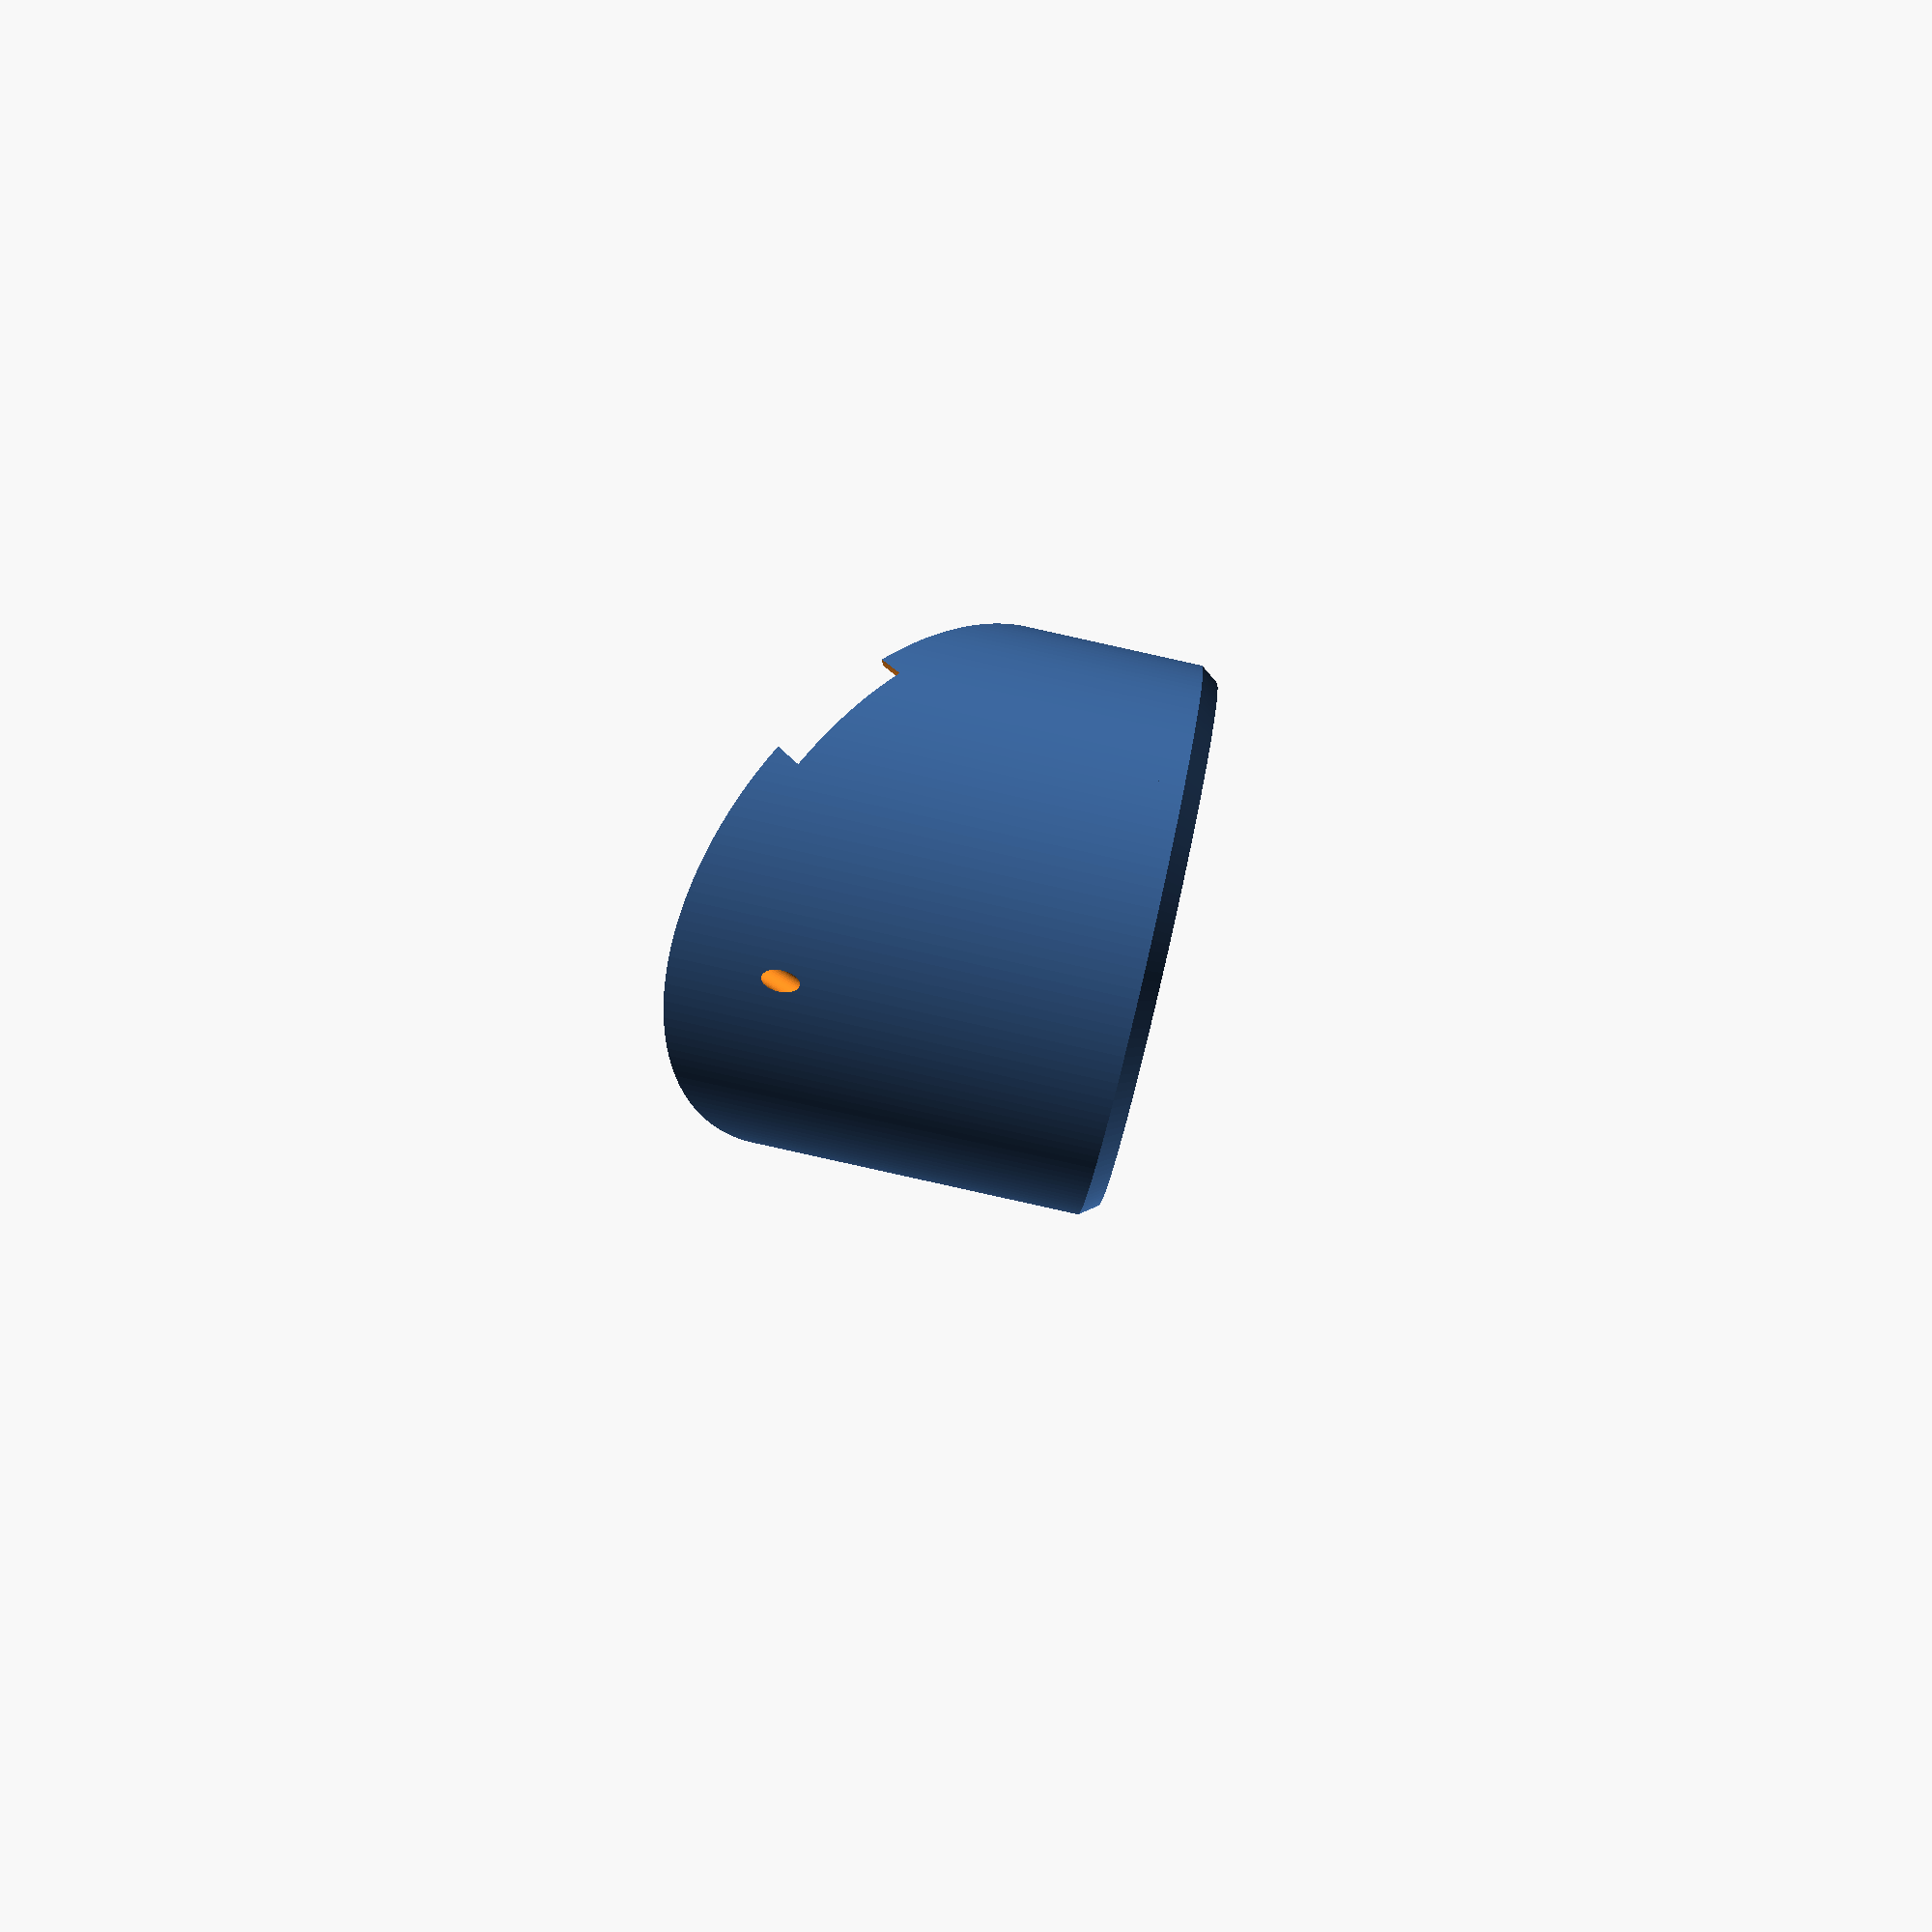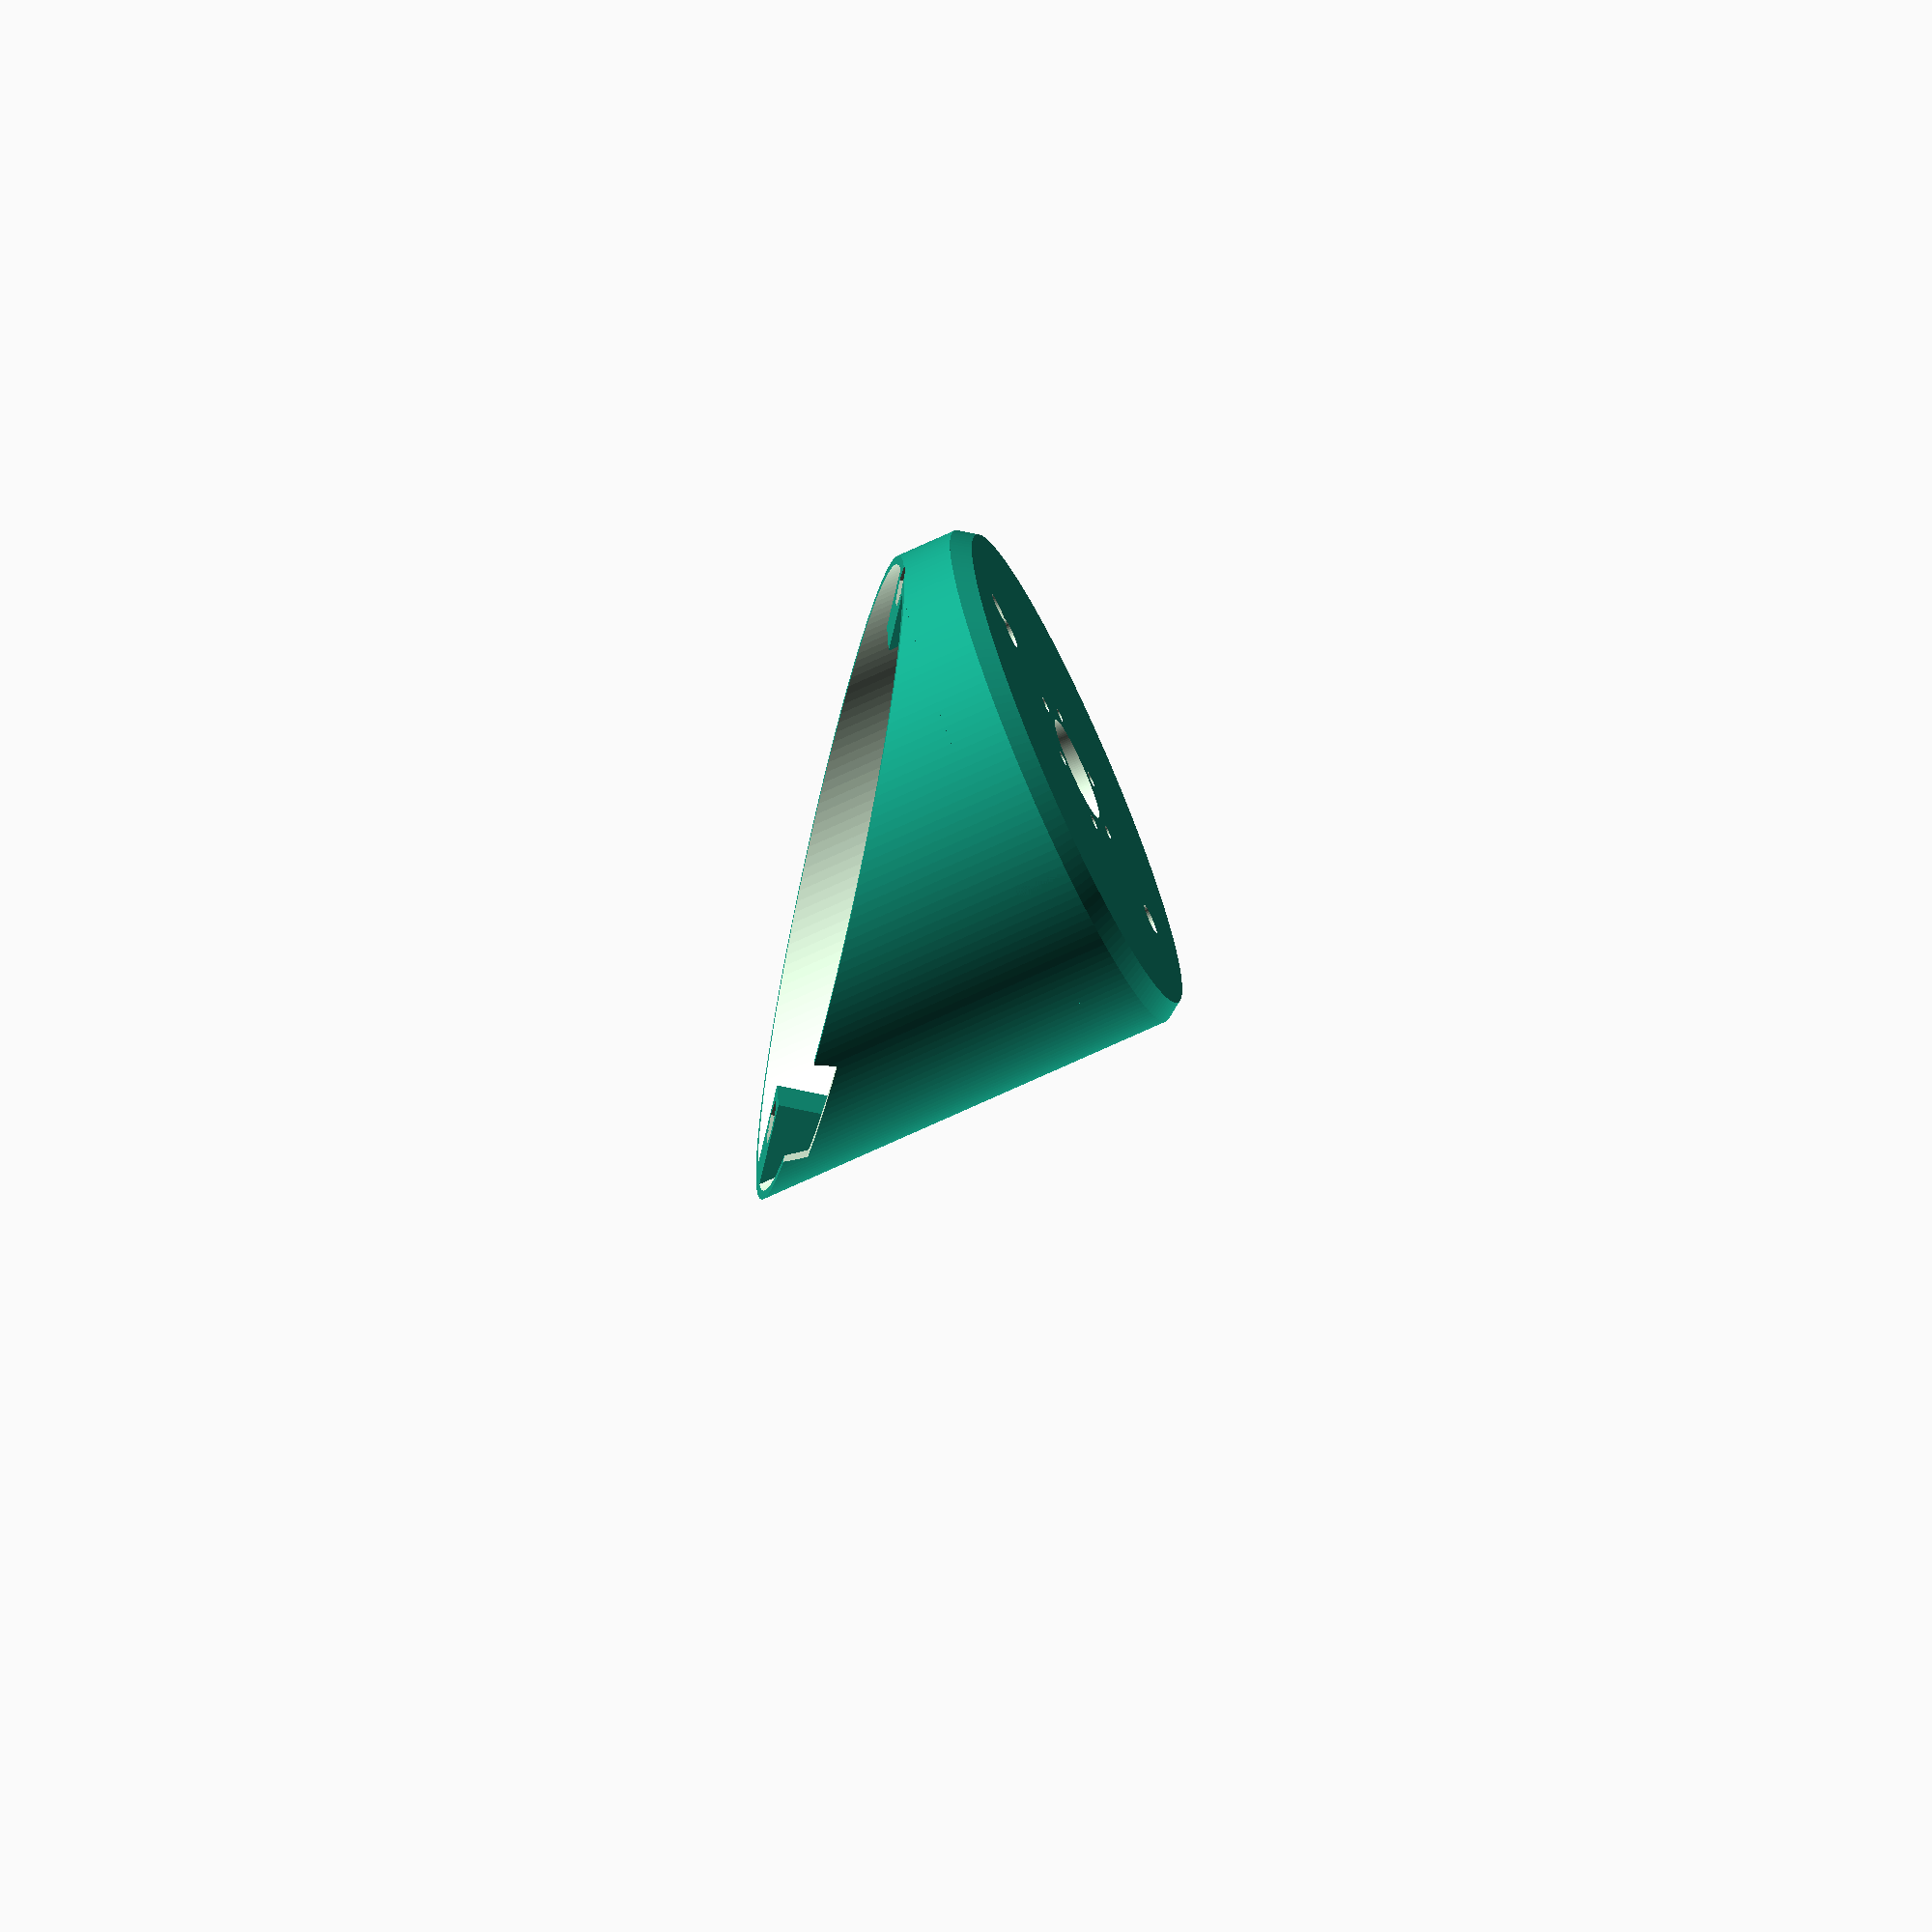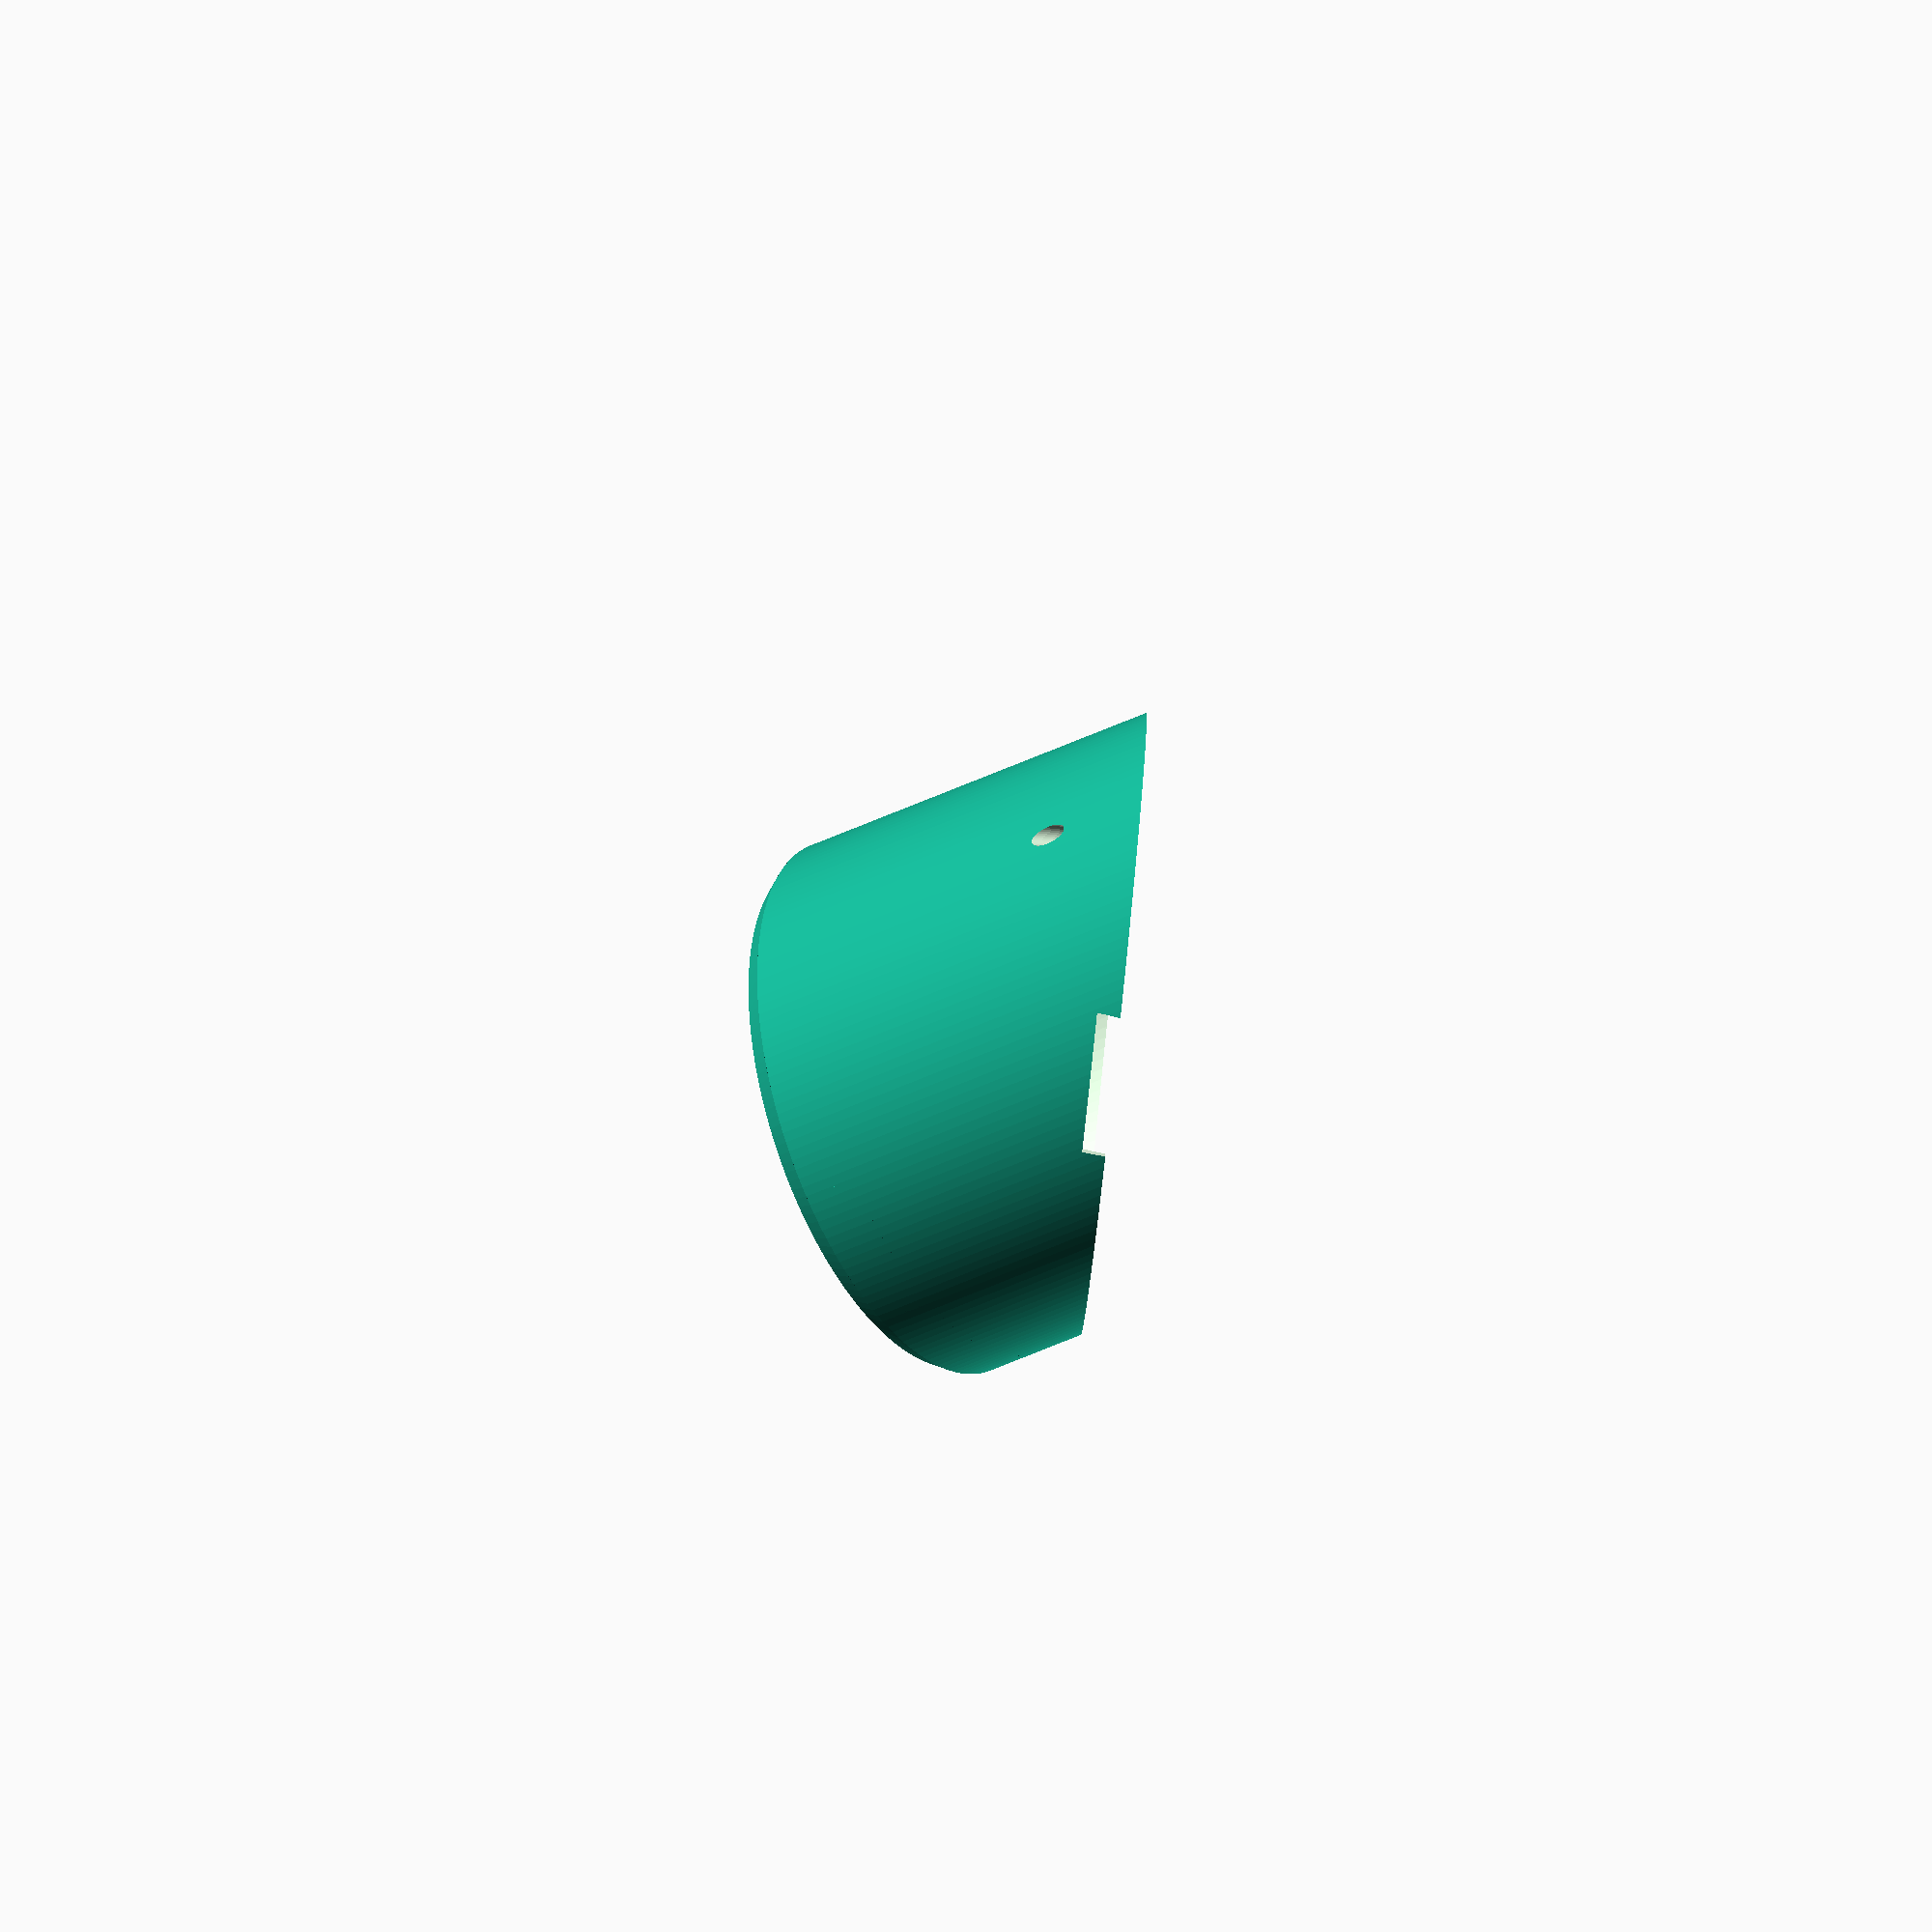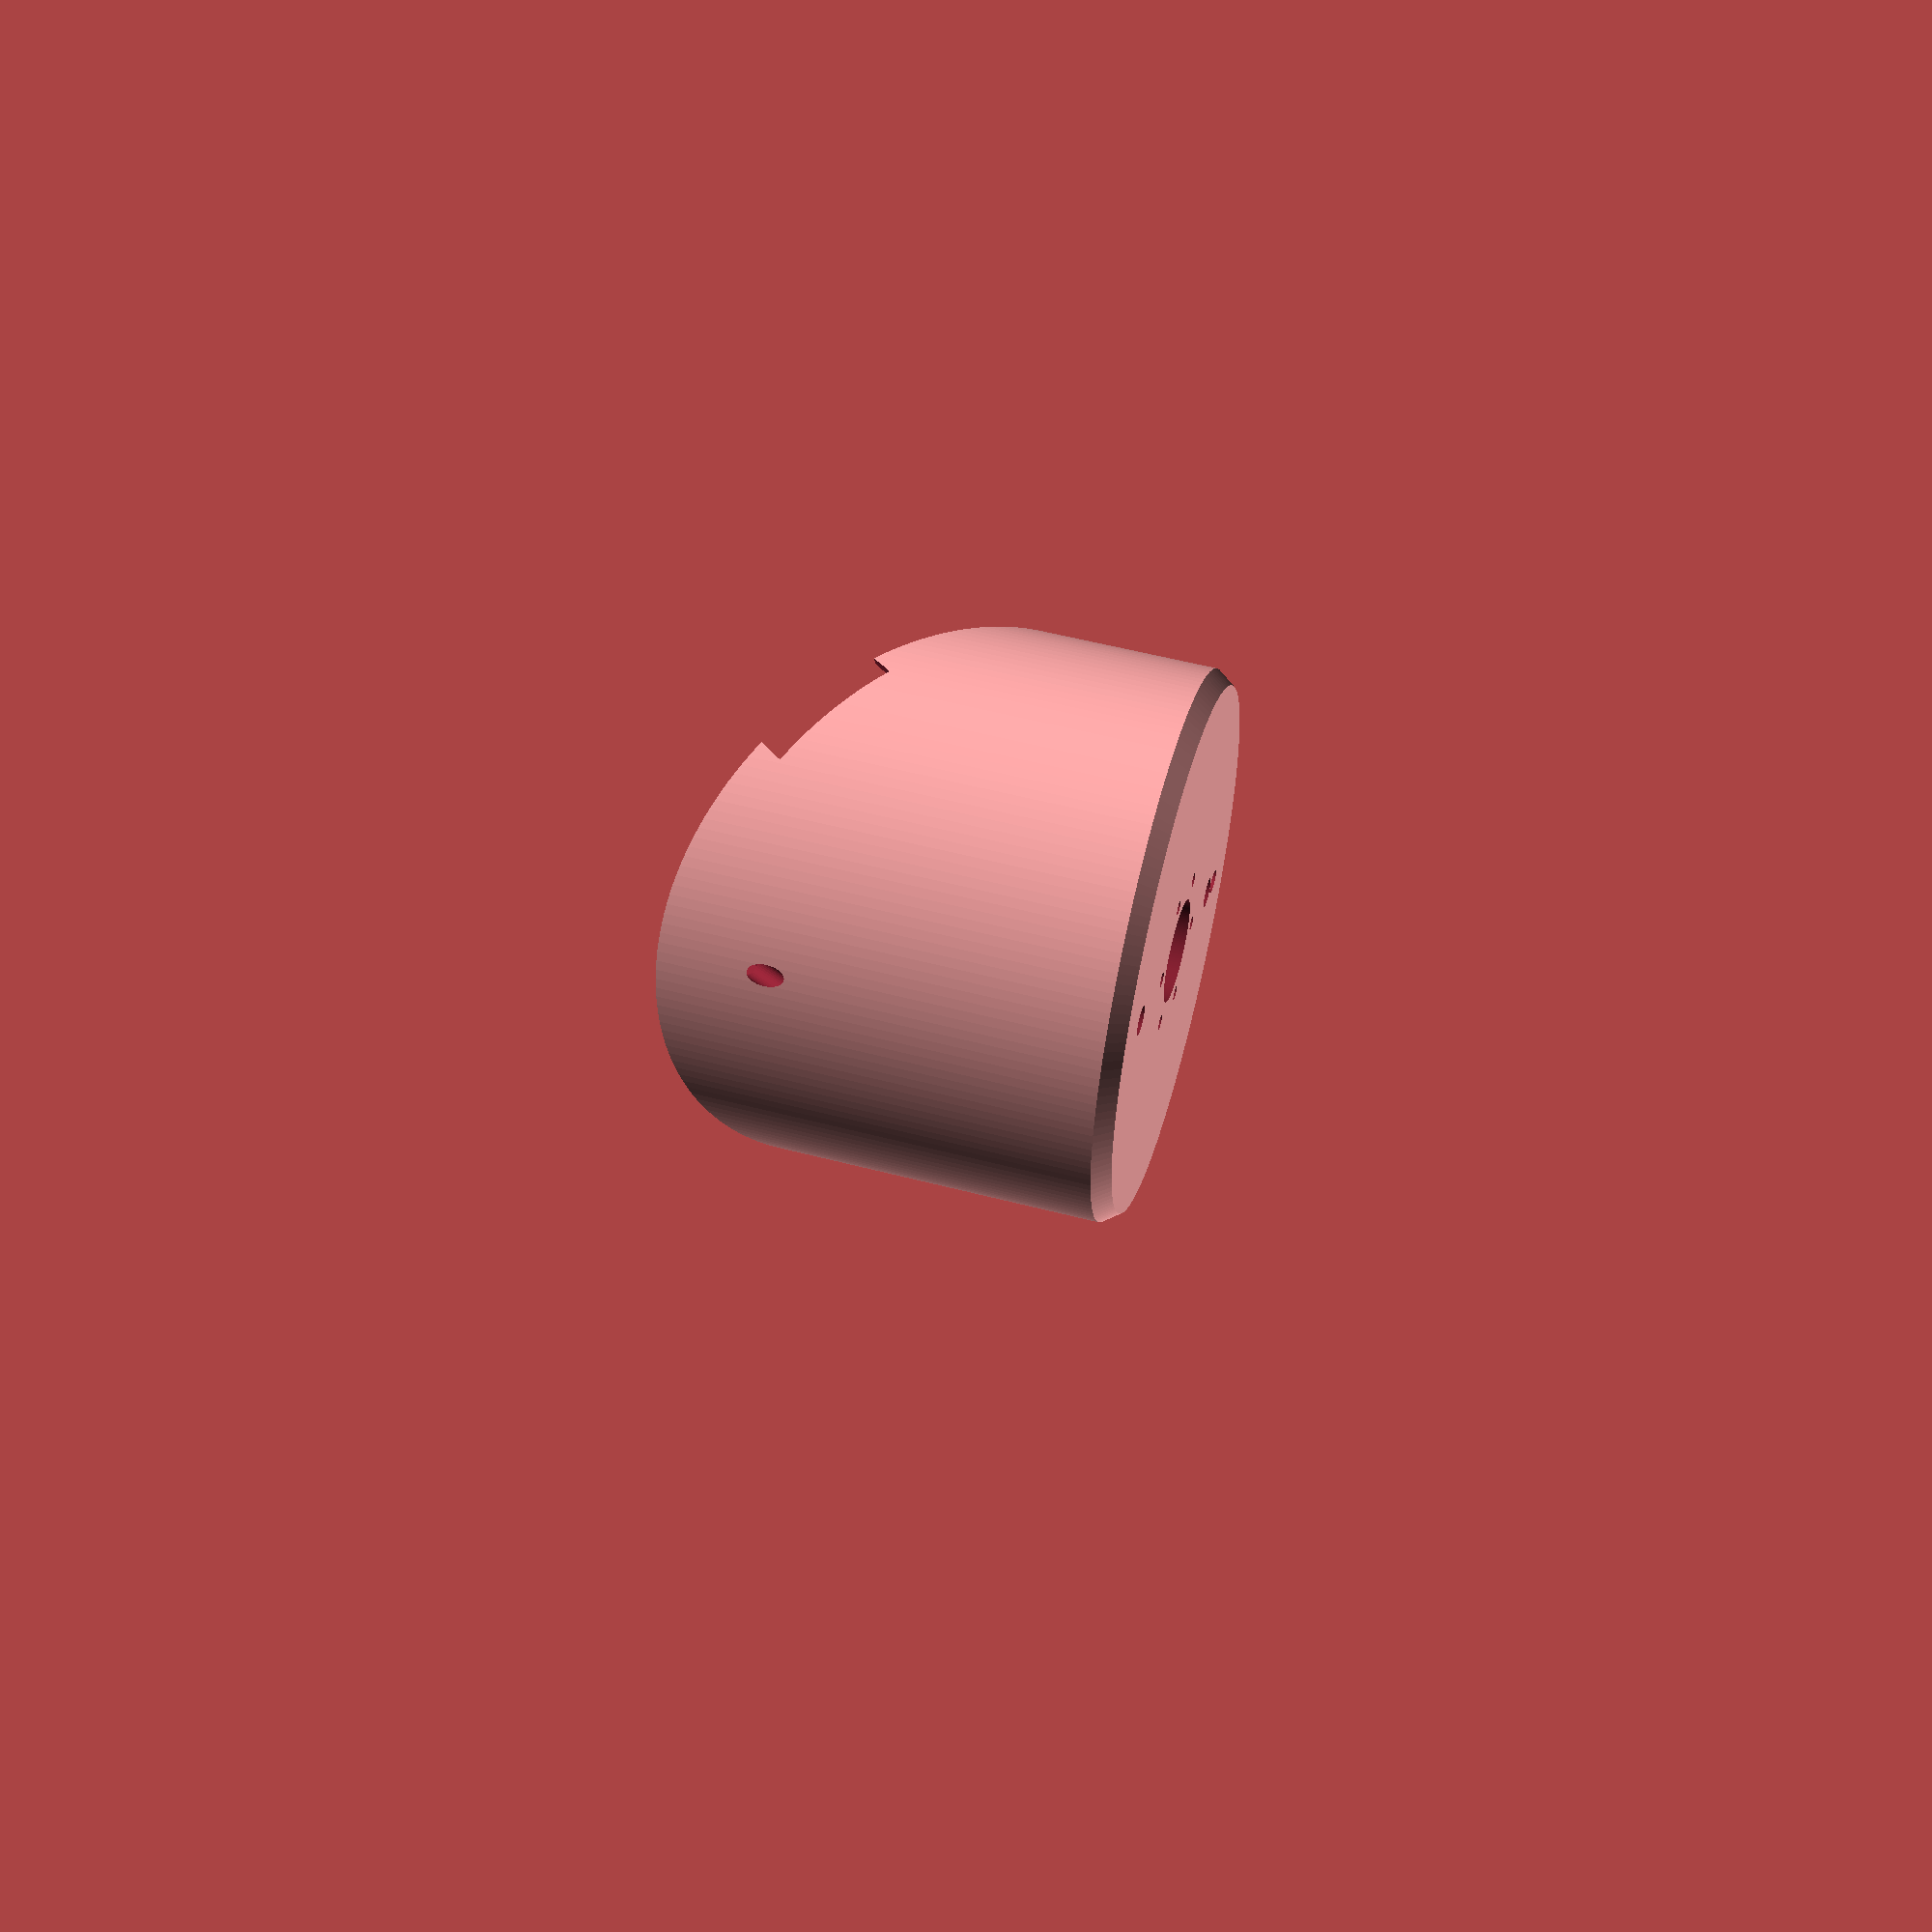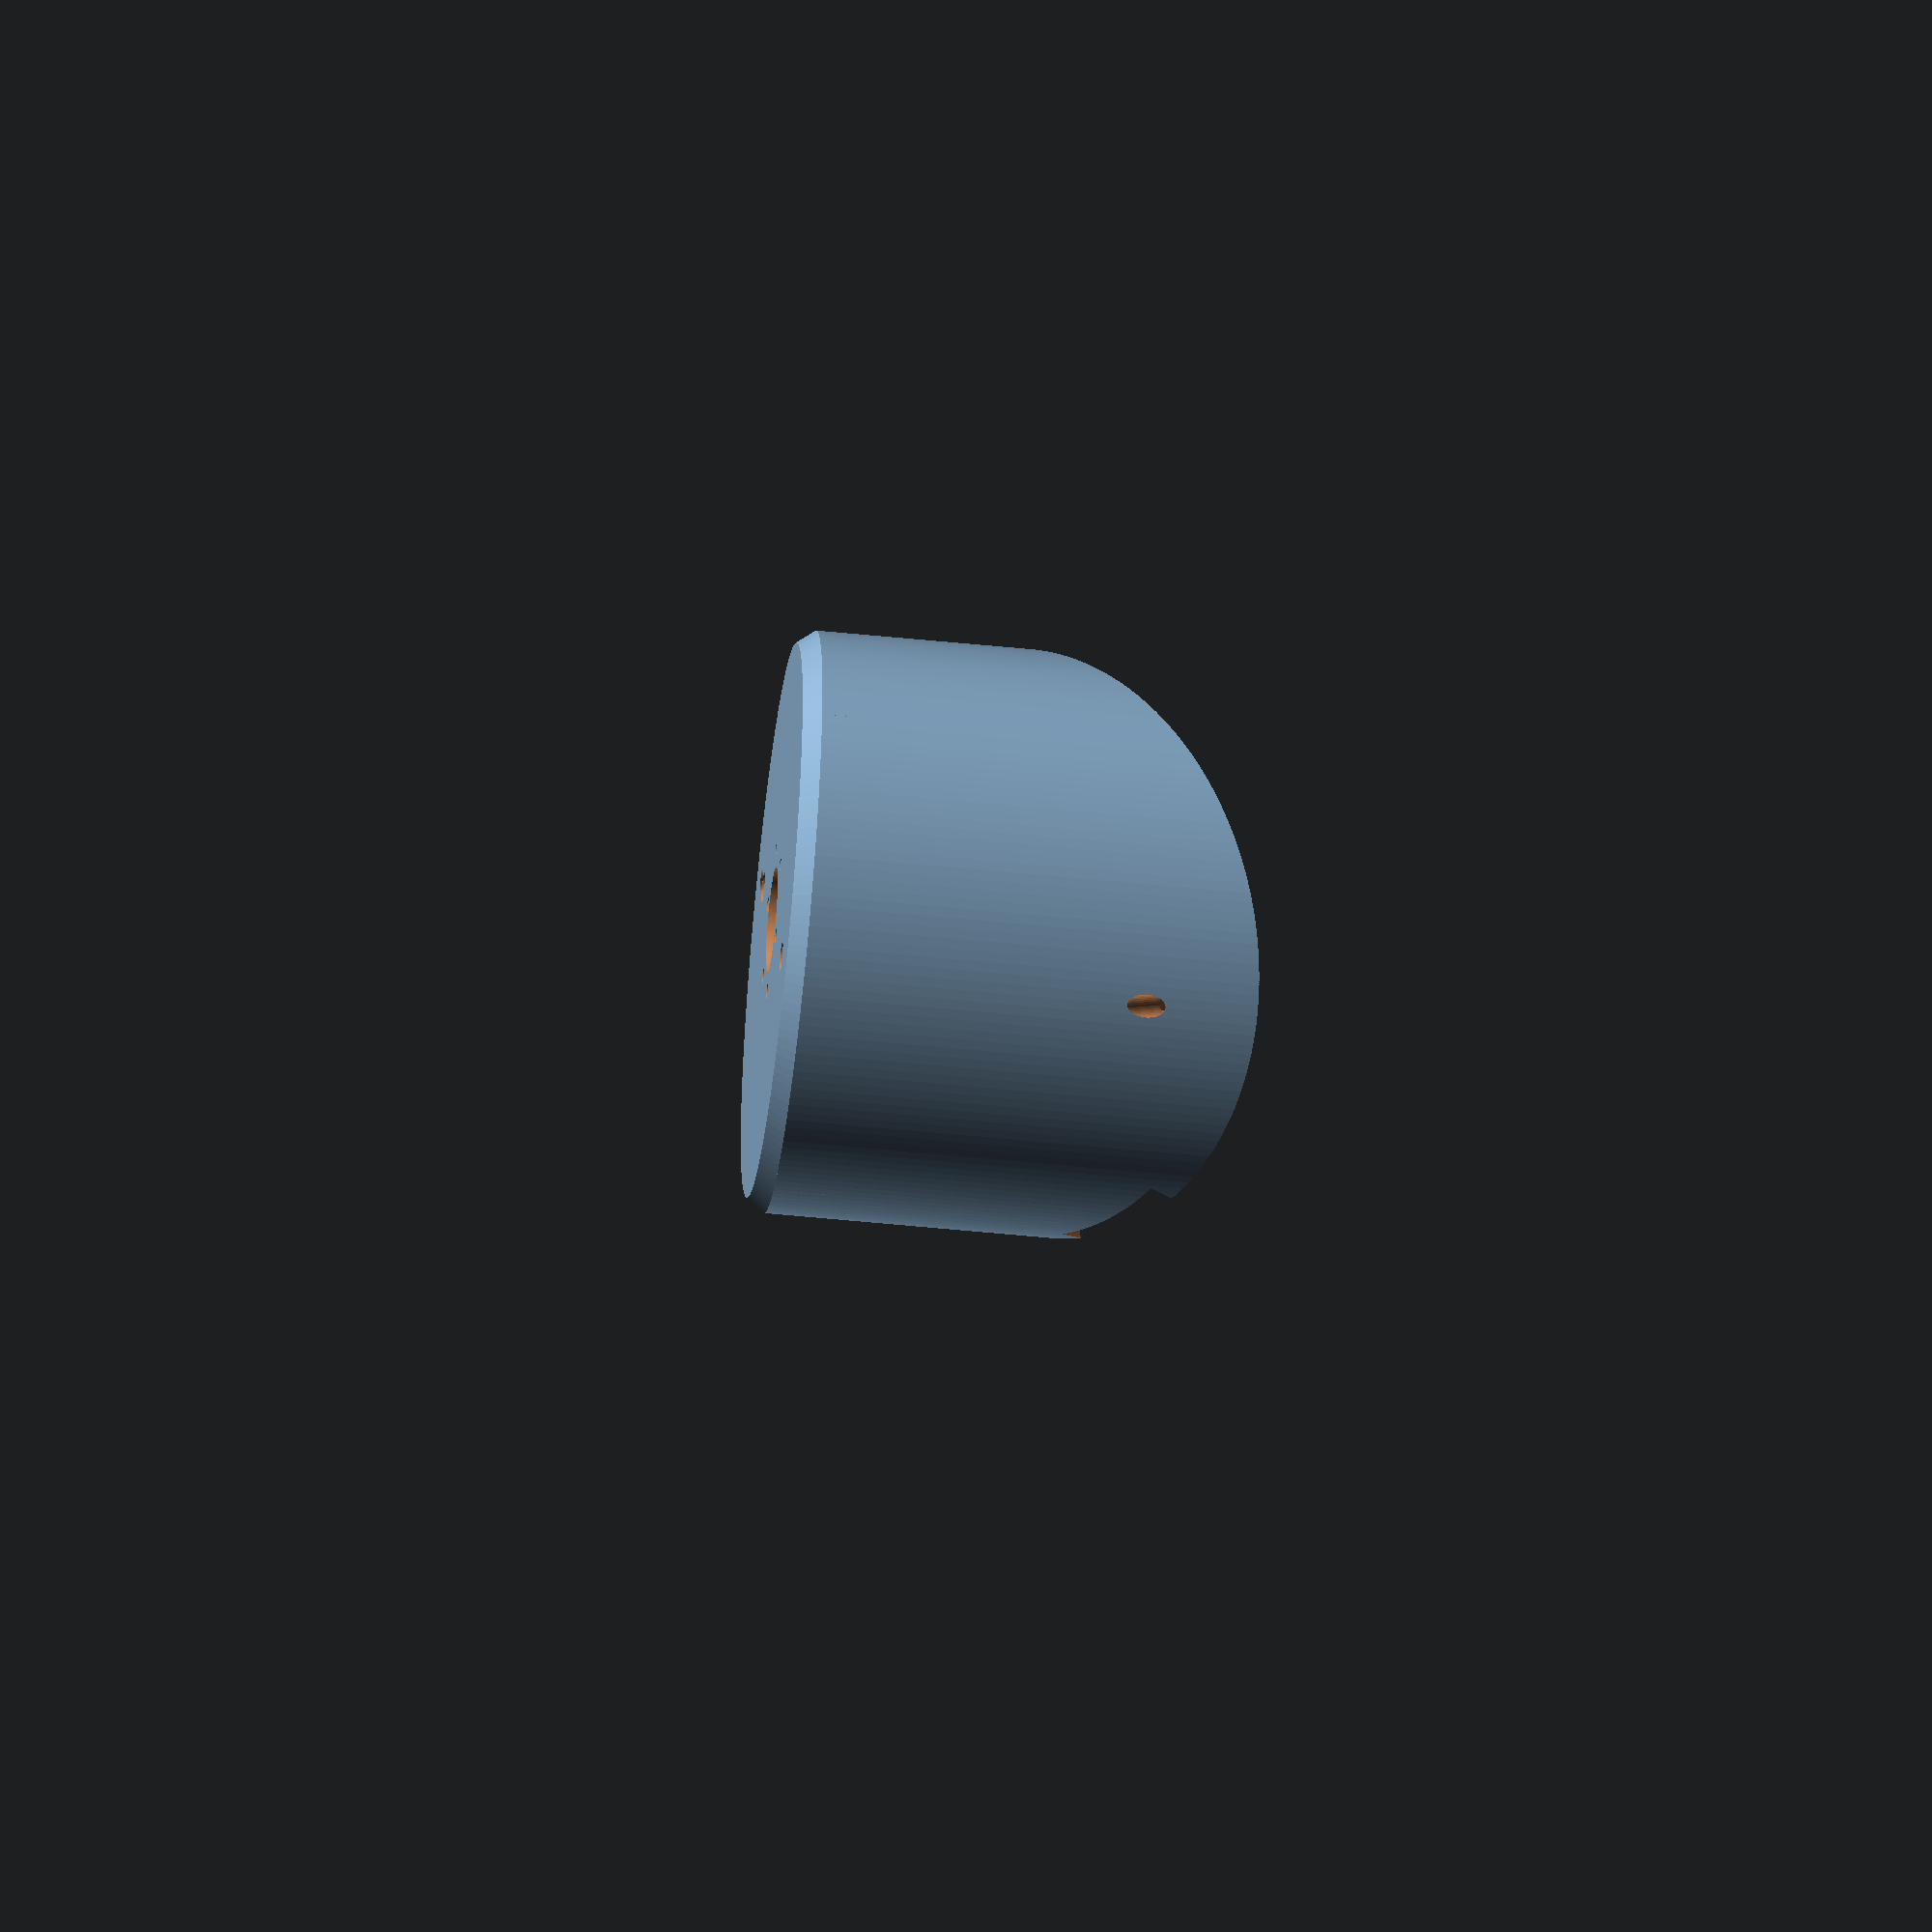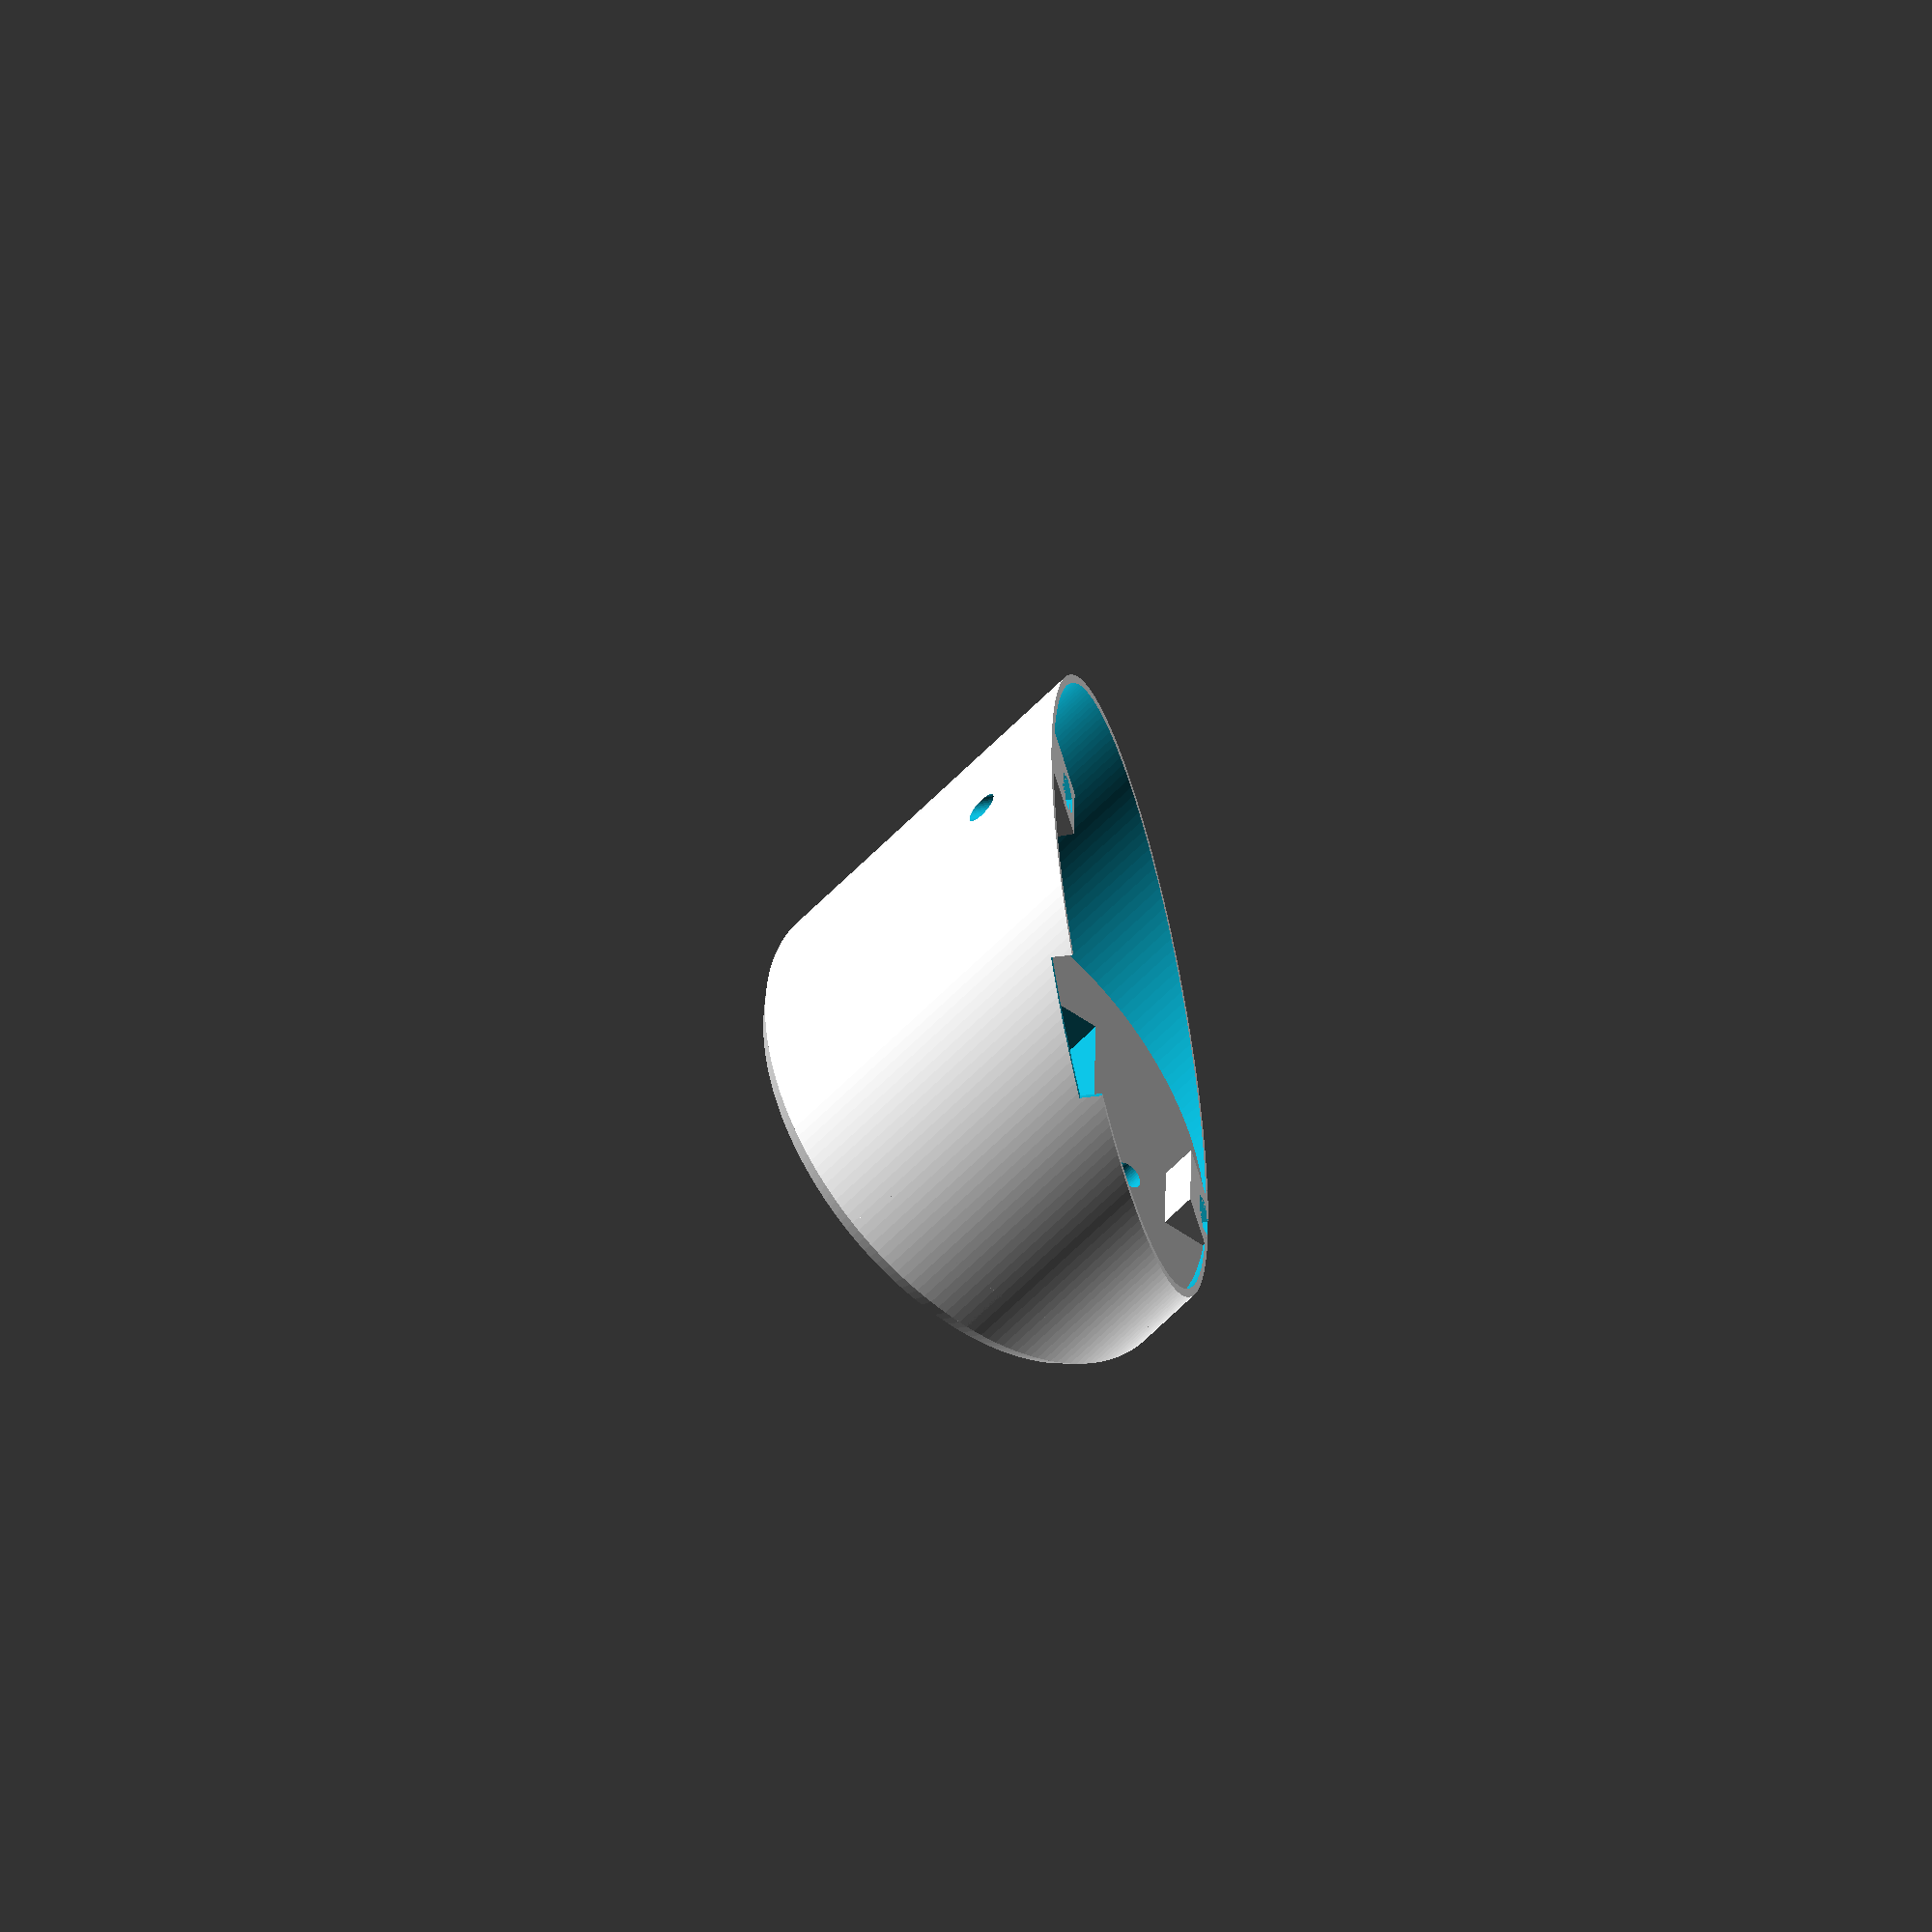
<openscad>
enable_krave = false;
enable_pcb = false;
enable_supports = true;
enable_sides = true;
enable_mount_thingies = false;
with_colour = false;

spindle_radius = 25;
squash = 0.9;

base_thick = 2.5;
base_thick2 = 7.5;
base_radius = 40;
axis_height = 69;
axis_dia = 80;
krave_high = 8;
krave_thick = 2.5;
skrue_dia = 2;
skrue_head_dia = 4;
skrue_dist = .5*20.35;
center_piece_rad = .5*14.5+0.075;
pcb_angle=37.5;
pcb_thick = 0.8;
// Estimate of the height from the PCB at which the active light-emitting
// substrate of the LEDs sit. This is used to adjust the PCB location so that
// the light-emitting locations become centered correctly around the spin-axis
led_active_height = 0.2;
sides_thick=1.0;

led_thick=0.25;
led_protude=0.62;
led_dot_offset=led_thick+led_protude*0.2;

mount_hole_top_pos = 100-64.65;
mount_hole_bot_pos = 43.65;

mount_thingy_length = 12.1;
mount_thingy_cyl_dia = 3.0;
mount_thingy_hex_height = 6.0;
mount_thingy_hex_dia = 5.0;
// Let top of hex standoffs sit a bit below the PCB surface to ensure a tight fit.
mount_thingy_lower = 2.25;

hole_tolerance1 = 0.075;
hole_tolerance2 = 0.1;
hole_tolerance3 = 0.4;
// Fine subdivisions, for production run
//$fa = 1; $fs = 0.1;
// Coarse, but faster, subdivisions, for testing.
$fa = 2; $fs = 0.3;

module my_colour(col) {
  if (with_colour) {
    color(col)
      children();
  } else {
    children();
  }
}


module battery(bat_x, bat_y, bat_thick) {
  eps = 0.003152;
  eps2 = 0.001;
  translate([0, 0, base_thick]) {
    my_colour("cyan")
    translate([0,0,(bat_thick+eps)/2])
      linear_extrude(height = bat_thick+eps+eps2, center = true) {
        polygon(points = [[-bat_x/2,-bat_y/2], [bat_x/2,-bat_y/2],
                          [bat_x/2,bat_y/2], [-bat_x/2,bat_y/2]]);
      }
  }
}


module base(thick, rad) {
  difference() {
    scale([squash,1,1])
      cylinder(h = thick, r1= rad-0.75*thick, r2 = rad);
    translate([0,0,-0.1])
      cylinder(h=thick+0.2, r = center_piece_rad);
    for (i = [0 : 5]) {
      rotate(i*360/6, [0,0,1]) {
	translate([skrue_dist, 0, -0.1])
	  cylinder(h = thick+0.2, d=skrue_dia+hole_tolerance2);
	translate([skrue_dist, 0, thick-1.2])
	  cylinder(h = thick+0.2, d=skrue_head_dia+hole_tolerance3);
      }
    }
  }
}


module krave(h, thick) {
  translate([0,0,-h]) {
    difference() {
      cylinder(h = h, r = spindle_radius/2+thick);
      cylinder(h = h, r = spindle_radius/2);
    }
  }
}


module pcb(thick) {
  my_colour("DarkSlateGray", 0.3) {
    translate([0,0,axis_height/2+2])
      rotate([0, pcb_angle, 0])
      rotate([0, 0, 90])
	linear_extrude(height=thick, center=true)
	  polygon(points = [[49,5.5], [48,16], [45,25], [33.5,34.5],
			    [9,34.5], [5,34.5+8], [-5,34.5+8], [-9,34.5],
			    [-33.5,34.5], [-45,25], [-48,16], [-49,5.5],
			    [-49,-5.5], [-48,-16], [-45,-25], [-33.5,-34.5],
			    [-9,-34.5], [-5,-(34.5+11)], [5,-(34.5+11)], [9,-34.5],
			    [33.5,-34.5], [45,-25], [48,-16], [49,-5.5]]);
  }
}


module sides_transform() {
  translate([0,0,base_thick])
    rotate([0,0,90])
      children();
}


// Switch to coordinates for stuff that needs to be positioned relative to the
// LEDs. Should be used inside a sides_transform().
//
// The coordinates are rotated to be in the plane of the back side of the PCB,
// with X pointing to the right, towards the LED side, and Z upwards through
// the top surface of the PCB.
//
// The origin coincides with the center of the PCB's back side, and is shifted
// so that the active spots of the LEDs (led_active_height above the PCB's
// surface) sweep out cylinders centered of the axis of rotation of the
// spindle_mount.
module led_coords() {
  translate([0, 0, .5*axis_height])
    rotate([pcb_angle, 0, 0])
    translate([0, (pcb_thick+led_active_height)*tan(pcb_angle), 0]) {
    children();
    }
}


module hexagon(d, h, center=true) {
  cylinder(r=d/2*(2/sqrt(3)), h=h, center=center, $fn=6);
}


module mount_thingies() {
  eps = 0.0013;
  bot_pos = mount_thingy_length + mount_thingy_lower + 0.6;

  my_colour("yellow") {
    translate([0, mount_hole_top_pos, -bot_pos])
      cylinder(h = bot_pos+0.2, d=mount_thingy_cyl_dia+0.2);
    translate([0, -mount_hole_bot_pos, -bot_pos])
      cylinder(h = bot_pos+0.2, d=mount_thingy_cyl_dia+0.2);
  }
  my_colour("blue") {
    translate([0, mount_hole_top_pos, -(mount_thingy_lower+mount_thingy_hex_height)])
      hexagon(d=mount_thingy_hex_dia+hole_tolerance1,
              h=mount_thingy_lower+mount_thingy_hex_height+eps,
              center=false);
    translate([0, -mount_hole_bot_pos, -(mount_thingy_lower+mount_thingy_hex_height)])
      hexagon(d=mount_thingy_hex_dia+hole_tolerance1,
              h=mount_thingy_lower+mount_thingy_hex_height+eps,
              center=false);
  }
}


module sides_restrict() {
  nut_thick=1.5;
  nut_wide=6;

  sides_transform() {
    difference() {
      intersection() {
        scale([1,squash,1])
          cylinder(r=axis_dia/2, h=axis_height, center=false);
        led_coords() {
          translate([0, 0, -.5*axis_dia]) {
            cube([1.2*axis_dia, 1.2*axis_dia/tan(pcb_angle), axis_dia], center=true);
          }
        }
      }
      led_coords() {
        mount_thingies();
        // Cutout for voltage regulator on PCB.
        translate([-.5*axis_dia*cos(atan2(22,33)), .5*axis_dia*sin(atan2(22,33)), 0])
          cylinder(d=20, h=2*3.2, center=true);
      }
    }
  }
}


module sides() {
  eps = 0.00108;
  difference() {
    my_colour("Crimson", 0.7) {
      difference() {
	sides_restrict();
	sides_transform() {
	  scale([1, (squash*(axis_dia/2)-sides_thick)/((axis_dia/2)-sides_thick), 1])
            translate([0, 0, -eps])
            cylinder(r=axis_dia/2-sides_thick, h=axis_height*2+2*eps, center=false);
        }
      }
      intersection() {
	sides_restrict();
	sides_transform()
	  translate([0,-20,base_thick2/2])
	    cube([axis_dia, axis_dia, base_thick2], center=true);
      }
    }
    battery(30.7, 52, 11);
  }
}


module highsupport() {
  thick=11.2;
  width=8.2;
  extra=20;
  intersection() {
    sides_transform() led_coords() {
      translate([0, 37+.5*extra, 0])
      cube([width, thick+extra, 100], center=true);
    }
    sides_restrict();
  }
}


module lowsupport() {
  thick=8;
  width=10;
  intersection() {
    translate([axis_dia*squash/2-thick/2, 0, axis_height/2])
      cube([thick, width, axis_height], center=true);
    sides_restrict();
  }
}


module spindle_mount() {
  if (enable_krave) {
    krave (krave_high, krave_thick);
  }

  if (enable_supports) {
    my_colour("darkgreen") {
      highsupport();
      lowsupport();
    }
  }

  if (enable_pcb) {
    %pcb(pcb_thick);
  }

  difference() {
    union() {
      base(base_thick, base_radius);
      if (enable_sides)
	sides();
    }
    translate([21.5, 0, 0])
      cylinder(r=.5*4+0.1, h=100, center=true);
    translate([-24, 0, 0])
      cylinder(r=.5*4+0.1, h=100, center=true);
    sides_transform() {
      led_coords() {
        mount_thingies();
      }
    }
  }

  if (enable_mount_thingies) {
    sides_transform() {
      led_coords() {
        mount_thingies();
      }
    }
  }
}


intersection() {
  translate([0,0,-axis_height/2]) {
    spindle_mount();
  }
  //translate([-500,0,-500])cube([1000,1000,1000], center=false);
  // Test prints:
  //translate([19,-15,-40]) cube([40,30,40]);
  //translate([-60,-15,10]) cube([40,30,40]);
}

</openscad>
<views>
elev=87.2 azim=293.5 roll=77.5 proj=p view=solid
elev=73.7 azim=3.3 roll=114.7 proj=o view=solid
elev=37.8 azim=6.4 roll=302.8 proj=o view=solid
elev=307.3 azim=152.0 roll=105.8 proj=p view=wireframe
elev=49.7 azim=298.5 roll=263.5 proj=o view=solid
elev=47.7 azim=1.0 roll=321.1 proj=o view=wireframe
</views>
